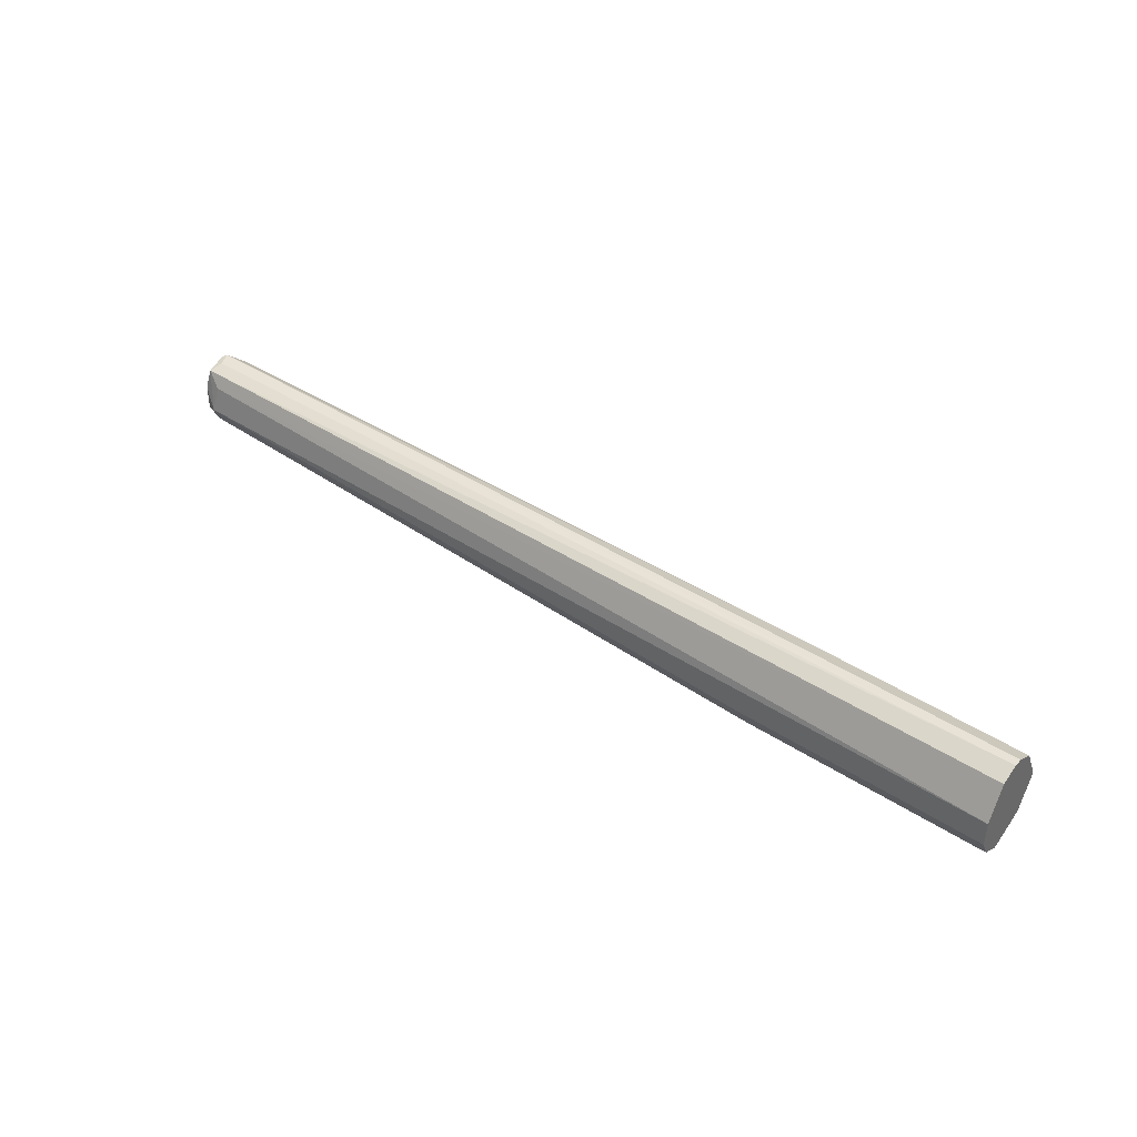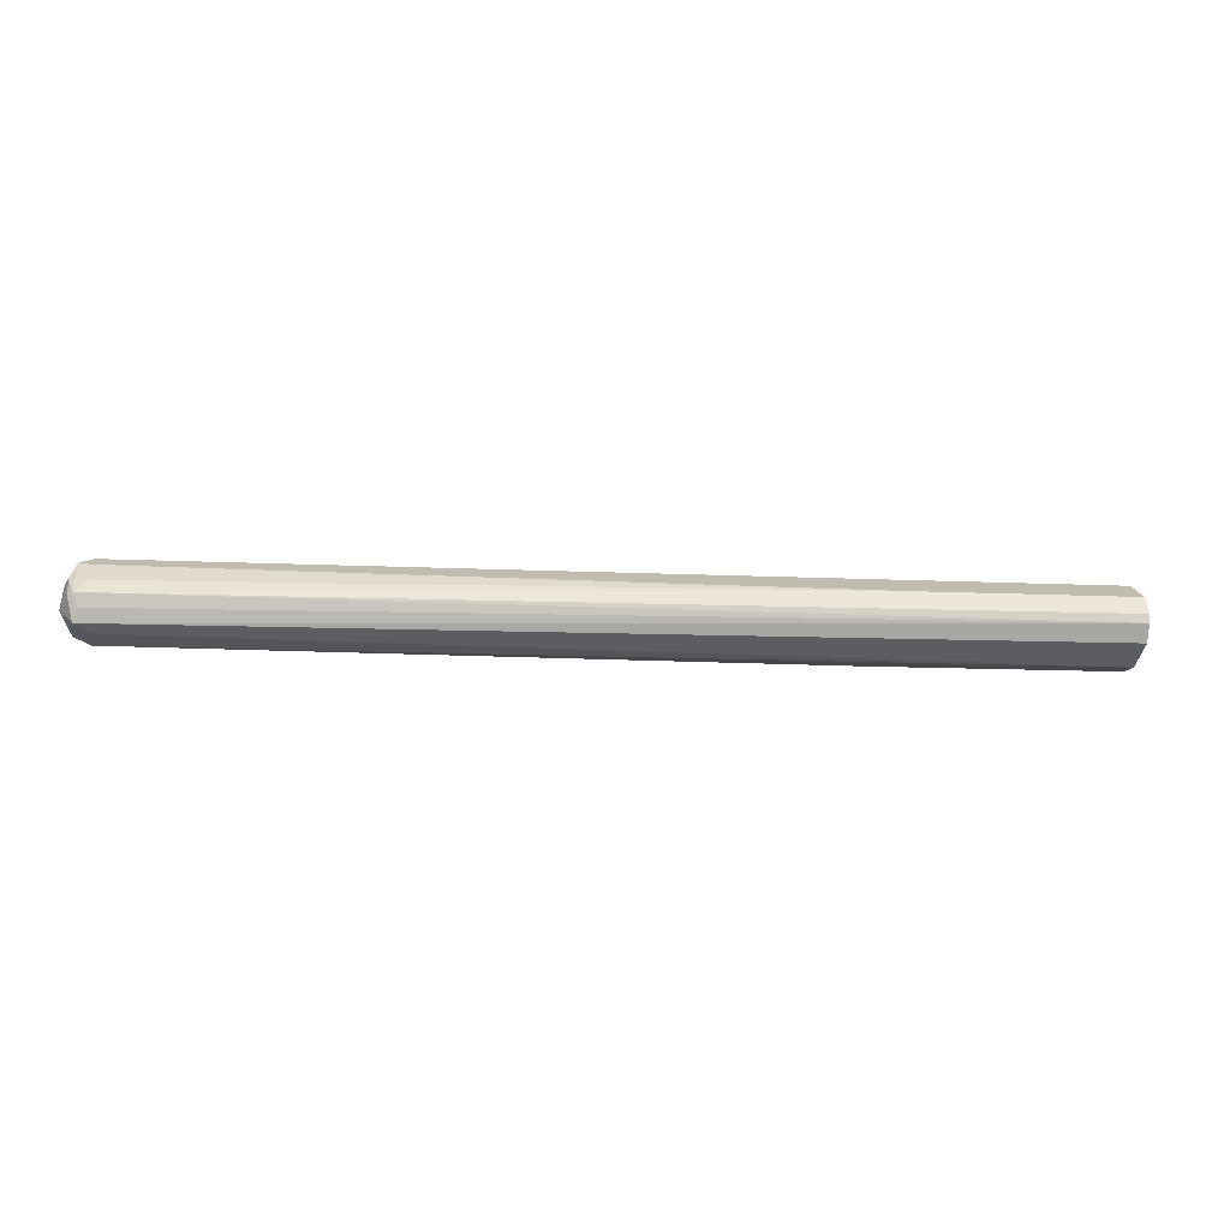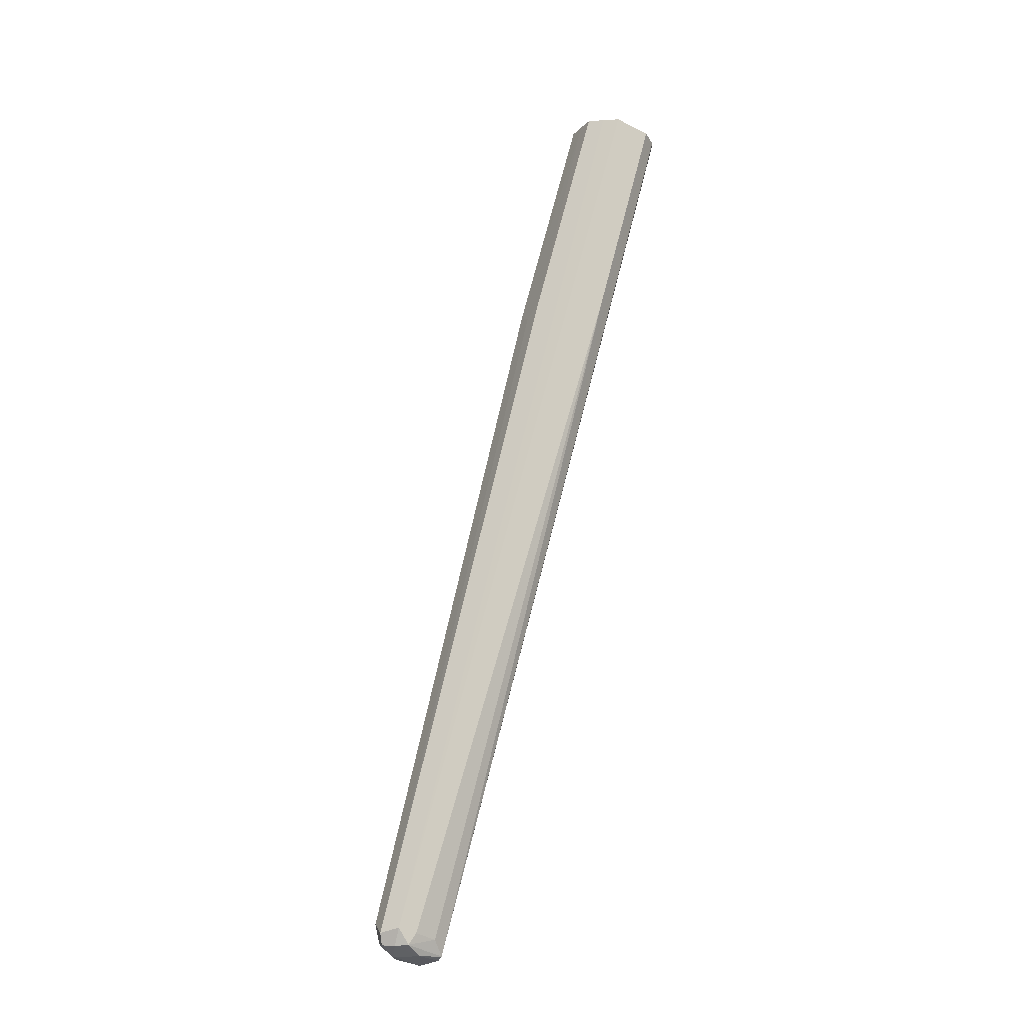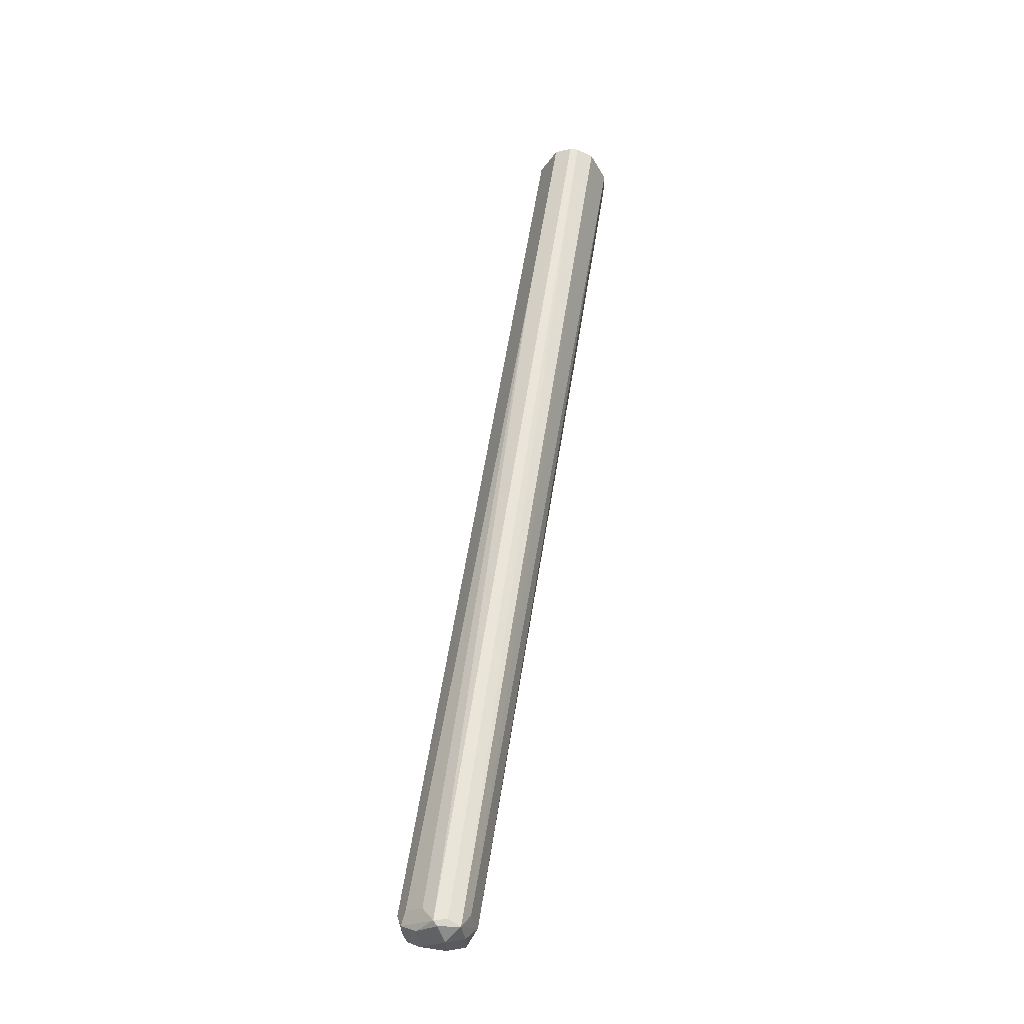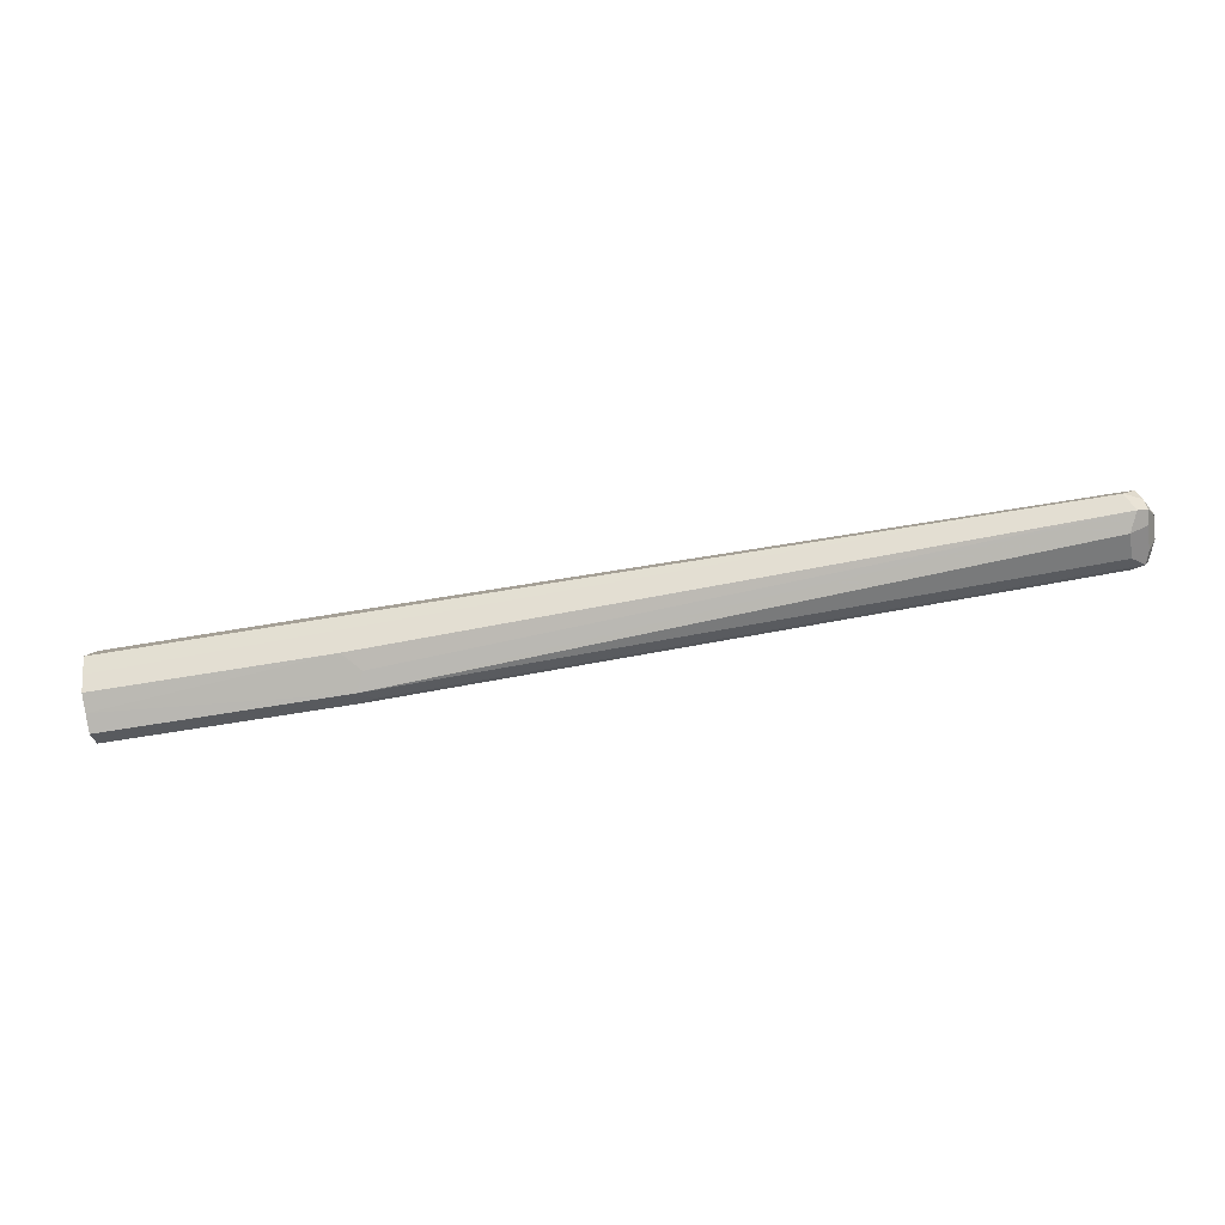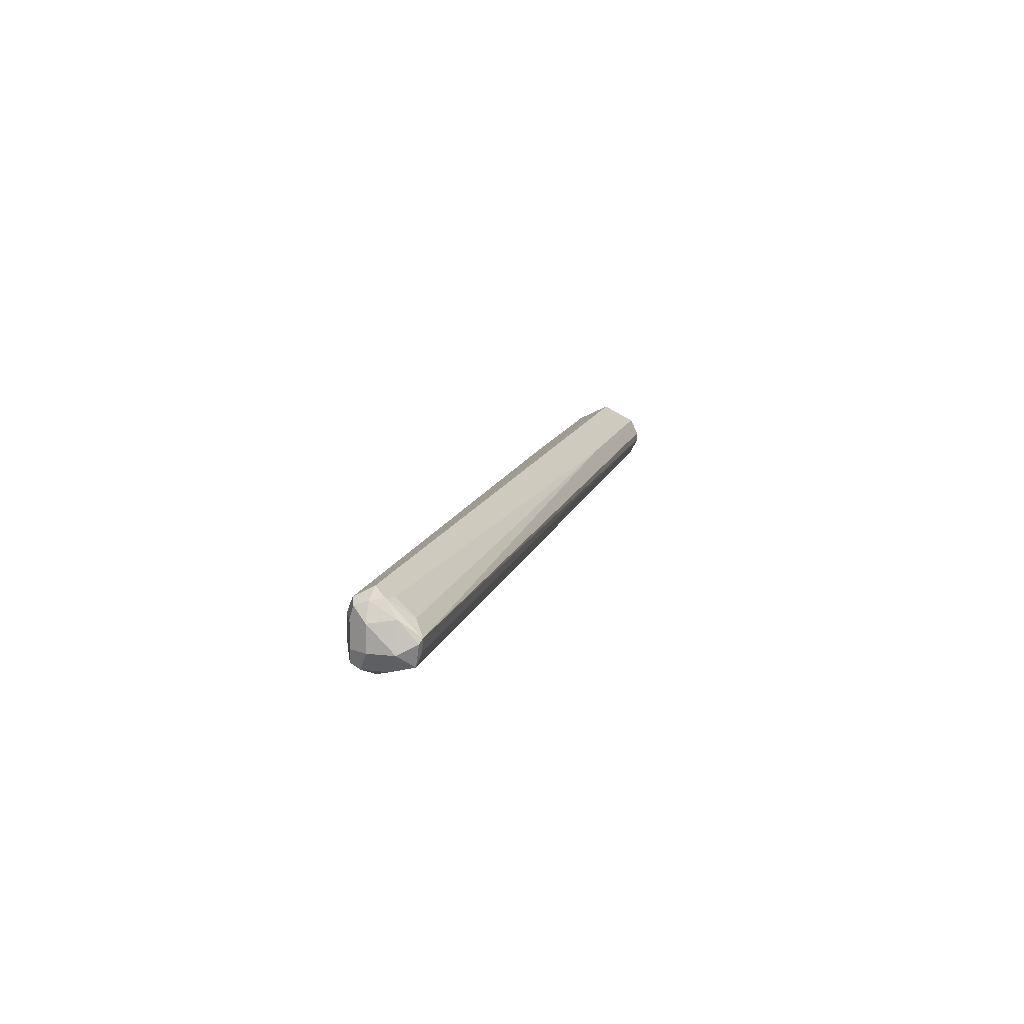
<metadata>
{"format":"obj","ext":"obj","renderer":"f3d","projection":"perspective","resolution":1024,"background":"white","views":[{"elev":40.1,"azim":39.2,"up":"+Z"},{"elev":-10.3,"azim":-7.5,"up":"+Y"},{"elev":69.9,"azim":-75.7,"up":"+Y"},{"elev":58.9,"azim":-81.2,"up":"+Z"},{"elev":-57.5,"azim":-169.6,"up":"+Z"},{"elev":12.8,"azim":-75.3,"up":"+Y"}]}
</metadata>
<code>
v -0.1685 0.2031 -0.04061
v -0.1685 0.2168 -0.03389
v -0.1685 0.1895 -0.03384
v -0.3656 0.2031 -0.04061
v -0.1685 0.2301 -0.02707
v -0.3723 0.2166 -0.03384
v -0.3587 0.2301 -0.02707
v -0.1685 0.1875 -0.02983
v -0.3656 0.1895 -0.03384
v -0.3757 0.1929 -0.03553
v -0.9239 0.1929 -0.01522
v -0.9137 0.2031 -0.0203
v -0.9137 0.2234 -0.0203
v -0.9205 0.2369 -0.01353
v -0.1685 0.2369 -0.01374
v -0.1685 0.1827 -0.0203
v -0.3656 0.1827 -0.0203
v -0.9137 0.1827 -3.98e-06
v -0.9137 0.1895 -0.01353
v -0.9272 0.1895 -0.006764
v -0.934 0.2031 -3.98e-06
v -0.9272 0.2031 -0.01353
v -0.9272 0.2234 -0.01353
v -0.929 0.2335 -0.01015
v -0.9137 0.2437 -3.98e-06
v -0.1685 0.2437 -3.98e-06
v -0.1685 0.1827 -3.98e-06
v -0.9112 0.1878 0.0203
v -0.9239 0.1929 0.03045
v -0.9272 0.1895 0.01353
v -0.934 0.2031 0.0203
v -0.934 0.2234 -3.98e-06
v -0.9272 0.2369 -3.98e-06
v -0.9239 0.2386 0.01015
v -0.3452 0.2301 0.02707
v -0.1685 0.2301 0.02707
v -0.1685 0.1961 0.02722
v -0.9188 0.1929 0.03045
v -0.9239 0.2132 0.03553
v -0.9272 0.2098 0.03383
v -0.9205 0.2031 0.03383
v -0.929 0.2259 0.0203
v -0.9137 0.2234 0.02792
v -0.9137 0.2369 0.01353
v -0.1685 0.2261 0.02907
v -0.1685 0.2098 0.03383
v -0.1685 0.2166 0.03383
f 25 33 34
f 25 34 35
f 25 35 36
f 16 18 17
f 27 37 28
f 24 33 25
f 28 38 29
f 25 36 26
f 24 32 33
f 18 29 30
f 21 24 22
f 21 32 24
f 21 31 32
f 20 31 21
f 20 30 31
f 18 27 28
f 18 30 20
f 18 28 29
f 28 37 38
f 22 24 23
f 29 39 40
f 39 42 40
f 29 31 30
f 16 27 18
f 39 46 47
f 39 41 46
f 39 47 45
f 38 46 41
f 37 46 38
f 36 39 45
f 35 39 36
f 35 43 39
f 29 40 31
f 35 44 43
f 34 43 44
f 34 39 43
f 34 42 39
f 33 42 34
f 32 42 33
f 31 42 32
f 31 40 42
f 29 41 39
f 29 38 41
f 34 44 35
f 15 25 26
f 8 16 17
f 14 24 25
f 3 8 9
f 2 7 5
f 2 6 7
f 2 4 6
f 1 4 2
f 1 9 4
f 1 3 9
f 1 8 3
f 1 16 8
f 1 37 27
f 1 46 37
f 1 47 46
f 1 45 47
f 1 36 45
f 1 26 36
f 1 15 26
f 1 5 15
f 1 2 5
f 14 25 15
f 4 9 10
f 4 10 11
f 1 27 16
f 4 12 13
f 13 24 14
f 4 11 12
f 13 23 24
f 11 13 12
f 11 23 13
f 11 22 23
f 11 20 21
f 11 18 20
f 11 19 18
f 9 11 10
f 11 21 22
f 9 19 11
f 9 18 19
f 9 17 18
f 8 17 9
f 7 14 15
f 6 14 7
f 5 7 15
f 4 14 6
f 4 13 14

</code>
